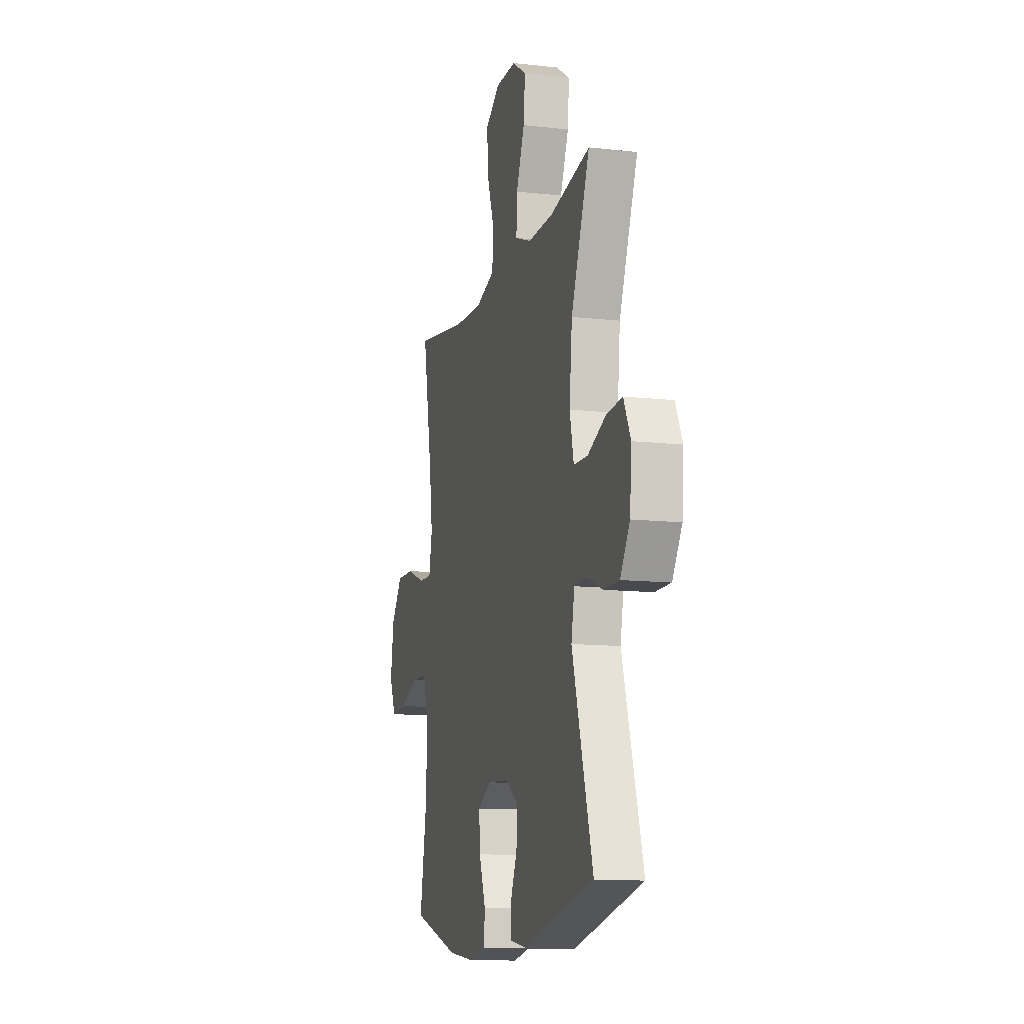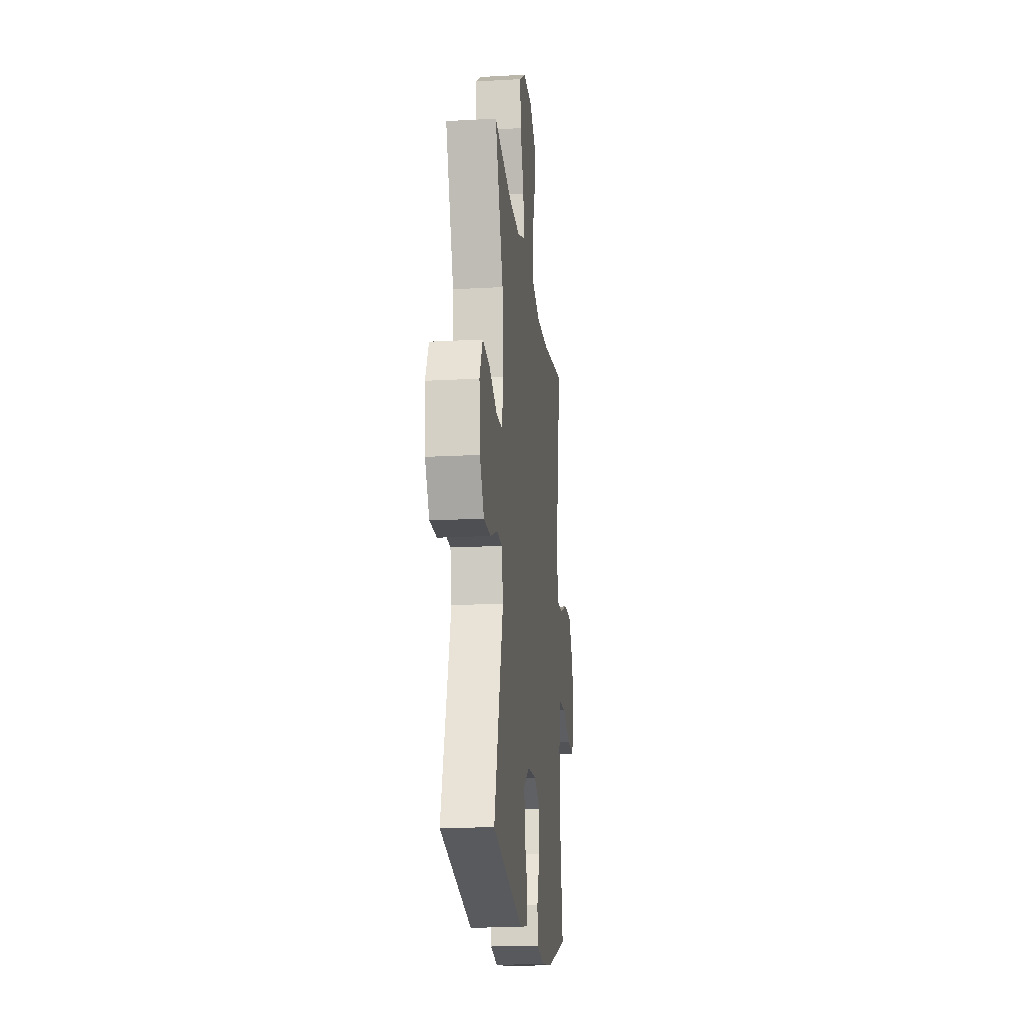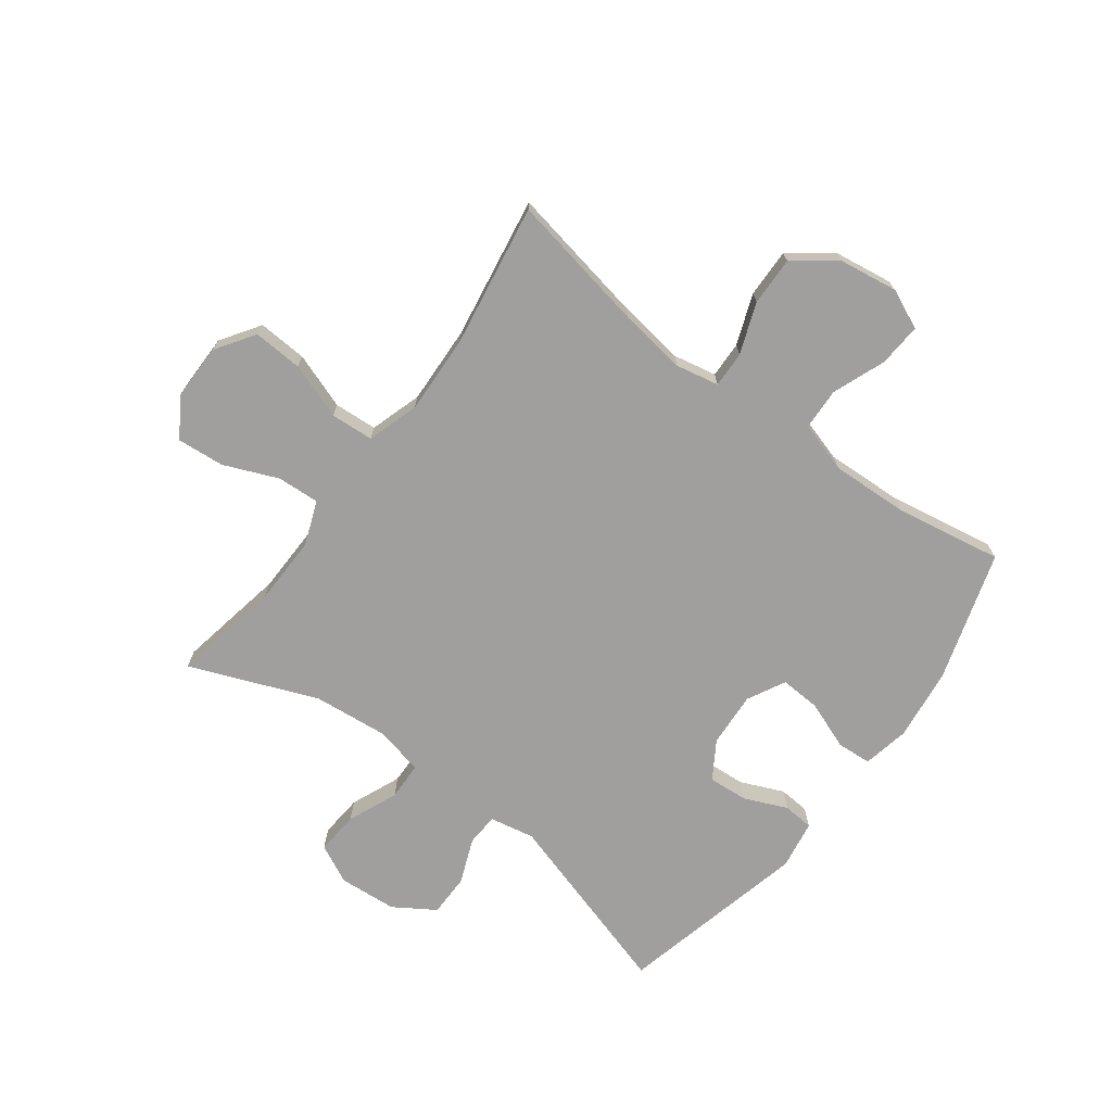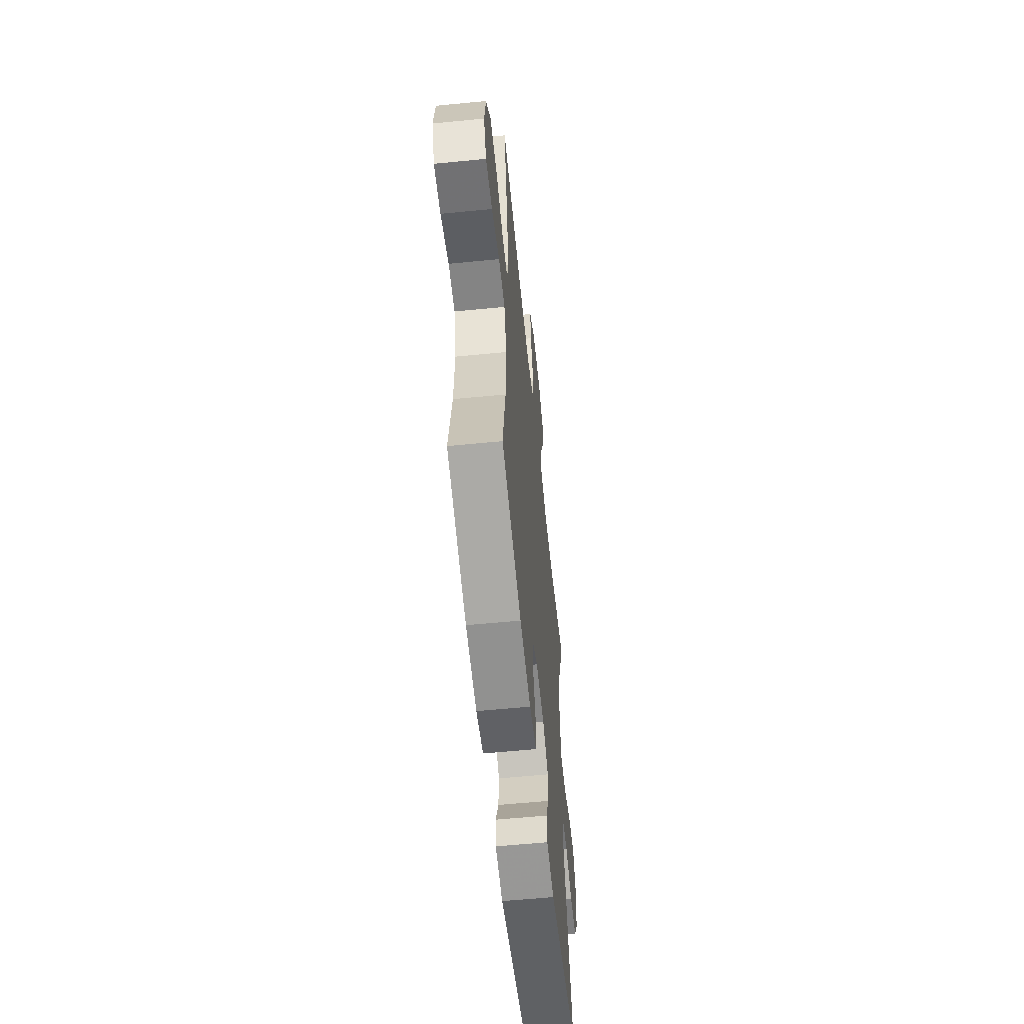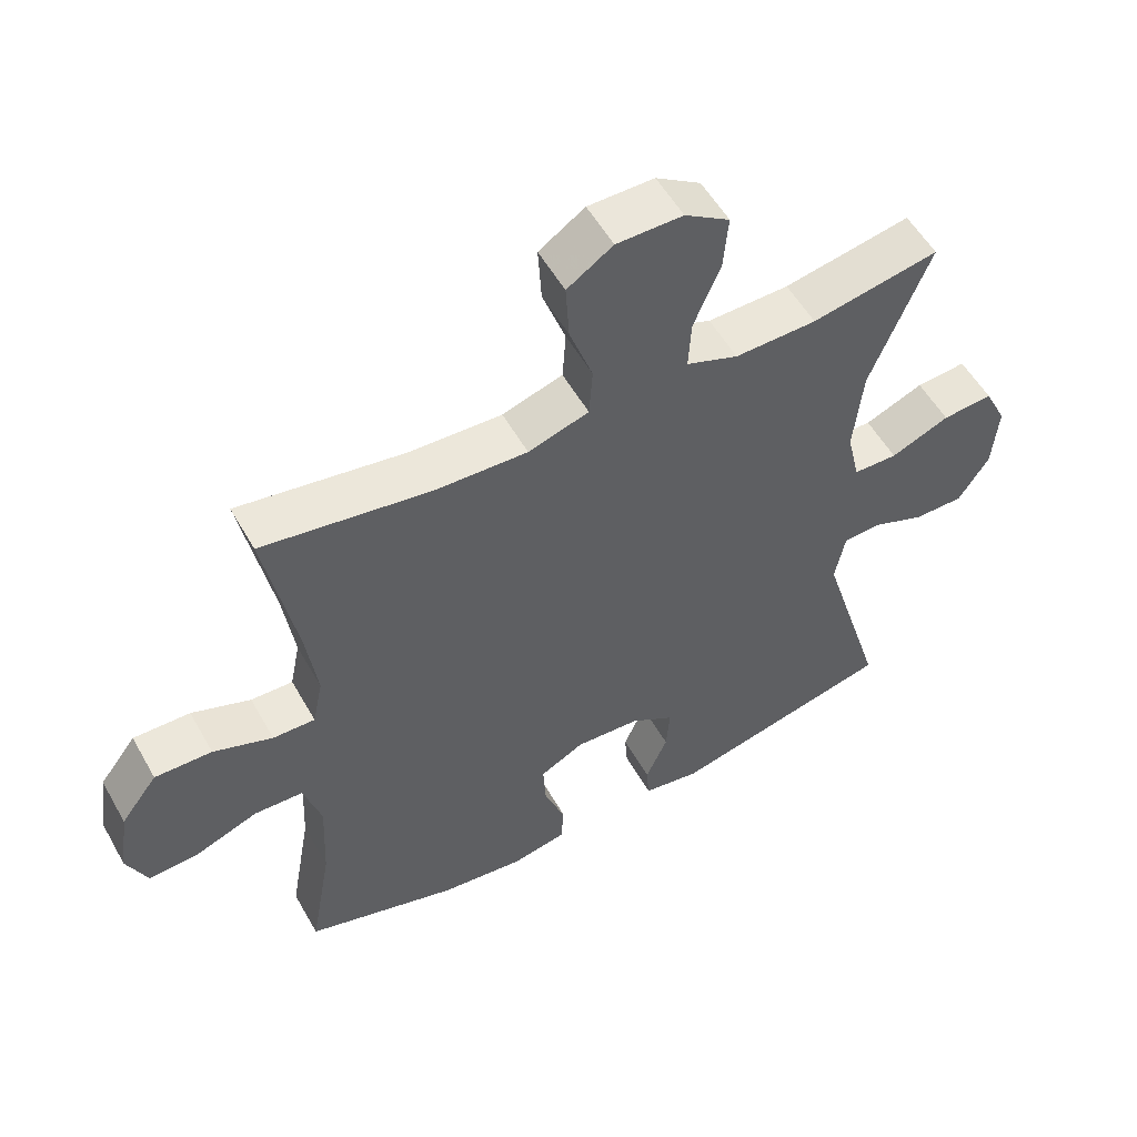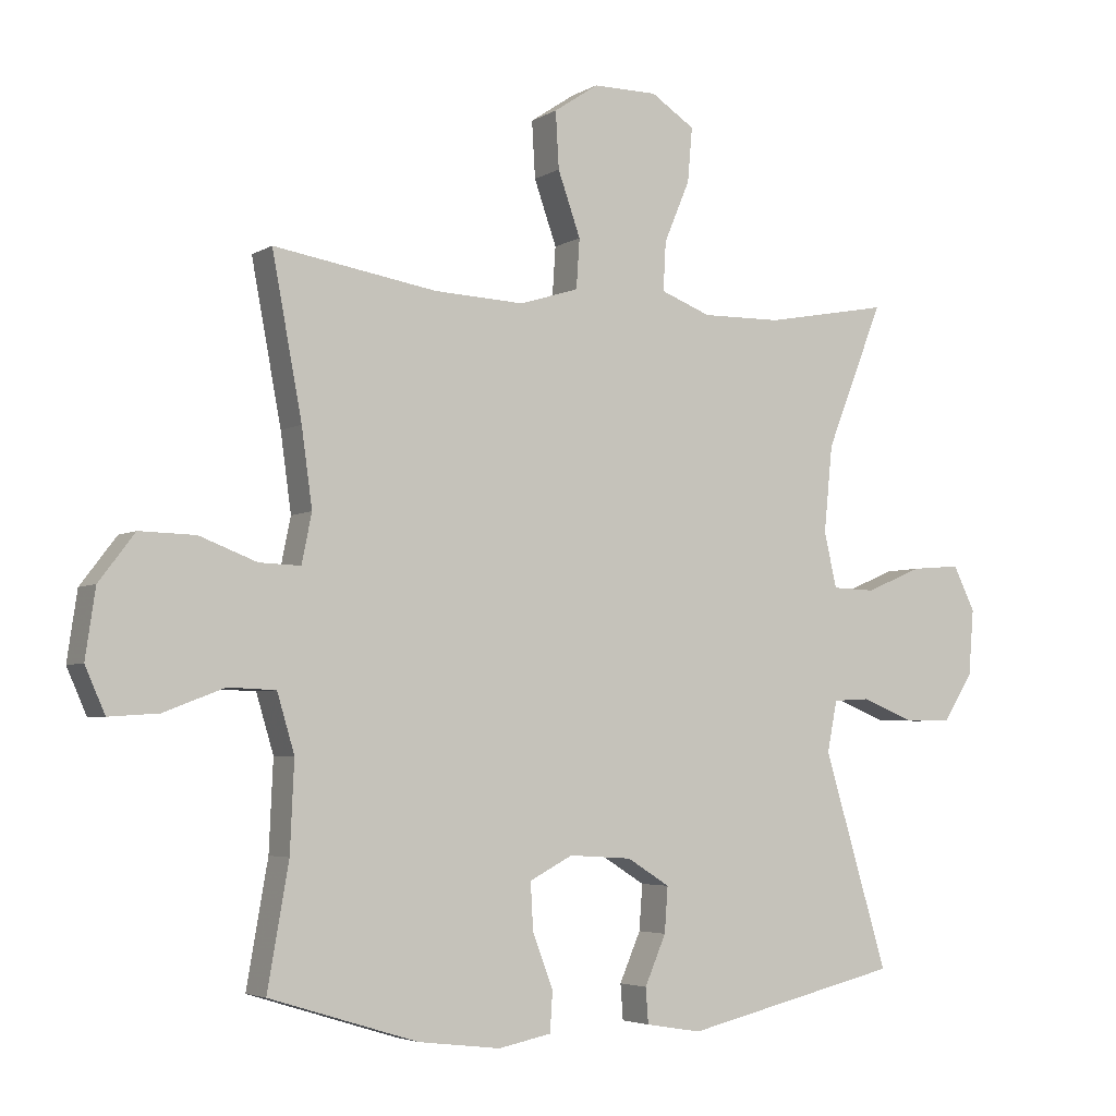
<metadata>
{"format":"obj","ext":"obj","renderer":"f3d","projection":"perspective","resolution":1024,"background":"white","views":[{"elev":-12.0,"azim":-105.0,"up":"+Z"},{"elev":-18.2,"azim":-83.9,"up":"+Z"},{"elev":-71.4,"azim":53.2,"up":"+Y"},{"elev":-59.1,"azim":95.8,"up":"+Z"},{"elev":54.7,"azim":150.9,"up":"+Z"},{"elev":-4.3,"azim":150.5,"up":"+Z"}]}
</metadata>
<code>
v -0.5 0.07 -0.5
v -0.403 0.07 -0.177
v -0.418 0.07 -0.1
v -0.474 0.07 -0.097
v -0.551 0.07 -0.128
v -0.624 0.07 -0.128
v -0.669 0.07 -0.058
v -0.677 0.07 0.042
v -0.644 0.07 0.109
v -0.57 0.07 0.103
v -0.484 0.07 0.067
v -0.419 0.07 0.069
v -0.4 0.07 0.152
v -0.413 0.07 0.282
v -0.5 0.07 0.5
v -0.313 0.07 0.465
v -0.193 0.07 0.463
v -0.117 0.07 0.492
v -0.121 0.07 0.565
v -0.16 0.07 0.658
v -0.167 0.07 0.739
v -0.101 0.07 0.782
v -0.004 0.07 0.782
v 0.063 0.07 0.737
v 0.058 0.07 0.652
v 0.024 0.07 0.556
v 0.029 0.07 0.482
v 0.118 0.07 0.454
v 0.254 0.07 0.46
v 0.5 0.07 0.5
v 0.455 0.07 0.261
v 0.439 0.07 0.145
v 0.454 0.07 0.071
v 0.516 0.07 0.073
v 0.603 0.07 0.106
v 0.687 0.07 0.108
v 0.741 0.07 0.037
v 0.756 0.07 -0.065
v 0.726 0.07 -0.133
v 0.651 0.07 -0.128
v 0.56 0.07 -0.093
v 0.488 0.07 -0.096
v 0.462 0.07 -0.183
v 0.468 0.07 -0.317
v 0.5 0.07 -0.5
v 0.276 0.07 -0.569
v 0.152 0.07 -0.584
v 0.072 0.07 -0.568
v 0.068 0.07 -0.508
v 0.099 0.07 -0.426
v 0.103 0.07 -0.356
v 0.038 0.07 -0.322
v -0.057 0.07 -0.328
v -0.121 0.07 -0.368
v -0.116 0.07 -0.436
v -0.084 0.07 -0.51
v -0.088 0.07 -0.563
v -0.172 0.07 -0.577
v -0.5 0 -0.5
v -0.403 0 -0.177
v -0.418 0 -0.1
v -0.474 0 -0.097
v -0.551 0 -0.128
v -0.624 0 -0.128
v -0.669 0 -0.058
v -0.677 0 0.042
v -0.644 0 0.109
v -0.57 0 0.103
v -0.484 0 0.067
v -0.419 0 0.069
v -0.4 0 0.152
v -0.413 0 0.282
v -0.5 0 0.5
v -0.313 0 0.465
v -0.193 0 0.463
v -0.117 0 0.492
v -0.121 0 0.565
v -0.16 0 0.658
v -0.167 0 0.739
v -0.101 0 0.782
v -0.004 0 0.782
v 0.063 0 0.737
v 0.058 0 0.652
v 0.024 0 0.556
v 0.029 0 0.482
v 0.118 0 0.454
v 0.254 0 0.46
v 0.5 0 0.5
v 0.455 0 0.261
v 0.439 0 0.145
v 0.454 0 0.071
v 0.516 0 0.073
v 0.603 0 0.106
v 0.687 0 0.108
v 0.741 0 0.037
v 0.756 0 -0.065
v 0.726 0 -0.133
v 0.651 0 -0.128
v 0.56 0 -0.093
v 0.488 0 -0.096
v 0.462 0 -0.183
v 0.468 0 -0.317
v 0.5 0 -0.5
v 0.276 0 -0.569
v 0.152 0 -0.584
v 0.072 0 -0.568
v 0.068 0 -0.508
v 0.099 0 -0.426
v 0.103 0 -0.356
v 0.038 0 -0.322
v -0.057 0 -0.328
v -0.121 0 -0.368
v -0.116 0 -0.436
v -0.084 0 -0.51
v -0.088 0 -0.563
v -0.172 0 -0.577
f 58 1 2
f 57 58 2
f 56 57 2
f 55 56 2
f 54 55 2 3
f 53 54 3
f 52 53 3
f 48 49 50
f 47 48 50
f 46 47 50
f 45 46 50
f 44 45 50
f 43 44 50 51
f 42 43 51 52
f 39 40 41
f 38 39 41
f 37 38 41
f 36 37 41
f 35 36 41
f 34 35 41
f 33 34 41 42
f 29 30 31
f 28 29 31 32
f 27 28 32 33
f 24 25 26
f 23 24 26
f 22 23 26
f 21 22 26
f 20 21 26
f 19 20 26
f 18 19 26 27
f 42 52 3
f 33 42 3
f 27 33 3
f 18 27 3
f 17 18 3
f 9 10 11
f 8 9 11
f 7 8 11
f 6 7 11
f 5 6 11
f 4 5 11
f 4 11 12
f 3 4 12
f 3 12 13
f 17 3 13
f 16 17 13
f 16 13 14
f 14 15 16
f 60 59 116
f 60 116 115
f 60 115 114
f 60 114 113
f 61 60 113 112
f 61 112 111
f 61 111 110
f 108 107 106
f 108 106 105
f 108 105 104
f 108 104 103
f 108 103 102
f 109 108 102 101
f 110 109 101 100
f 99 98 97
f 99 97 96
f 99 96 95
f 99 95 94
f 99 94 93
f 99 93 92
f 100 99 92 91
f 89 88 87
f 90 89 87 86
f 91 90 86 85
f 84 83 82
f 84 82 81
f 84 81 80
f 84 80 79
f 84 79 78
f 84 78 77
f 85 84 77 76
f 61 110 100
f 61 100 91
f 61 91 85
f 61 85 76
f 61 76 75
f 69 68 67
f 69 67 66
f 69 66 65
f 69 65 64
f 69 64 63
f 69 63 62
f 70 69 62
f 70 62 61
f 71 70 61
f 71 61 75
f 71 75 74
f 72 71 74
f 74 73 72
f 1 59 60 2
f 2 60 61 3
f 3 61 62 4
f 4 62 63 5
f 5 63 64 6
f 6 64 65 7
f 7 65 66 8
f 8 66 67 9
f 9 67 68 10
f 10 68 69 11
f 11 69 70 12
f 12 70 71 13
f 13 71 72 14
f 14 72 73 15
f 15 73 74 16
f 16 74 75 17
f 17 75 76 18
f 18 76 77 19
f 19 77 78 20
f 20 78 79 21
f 21 79 80 22
f 22 80 81 23
f 23 81 82 24
f 24 82 83 25
f 25 83 84 26
f 26 84 85 27
f 27 85 86 28
f 28 86 87 29
f 29 87 88 30
f 30 88 89 31
f 31 89 90 32
f 32 90 91 33
f 33 91 92 34
f 34 92 93 35
f 35 93 94 36
f 36 94 95 37
f 37 95 96 38
f 38 96 97 39
f 39 97 98 40
f 40 98 99 41
f 41 99 100 42
f 42 100 101 43
f 43 101 102 44
f 44 102 103 45
f 45 103 104 46
f 46 104 105 47
f 47 105 106 48
f 48 106 107 49
f 49 107 108 50
f 50 108 109 51
f 51 109 110 52
f 52 110 111 53
f 53 111 112 54
f 54 112 113 55
f 55 113 114 56
f 56 114 115 57
f 57 115 116 58
f 58 116 59 1

</code>
